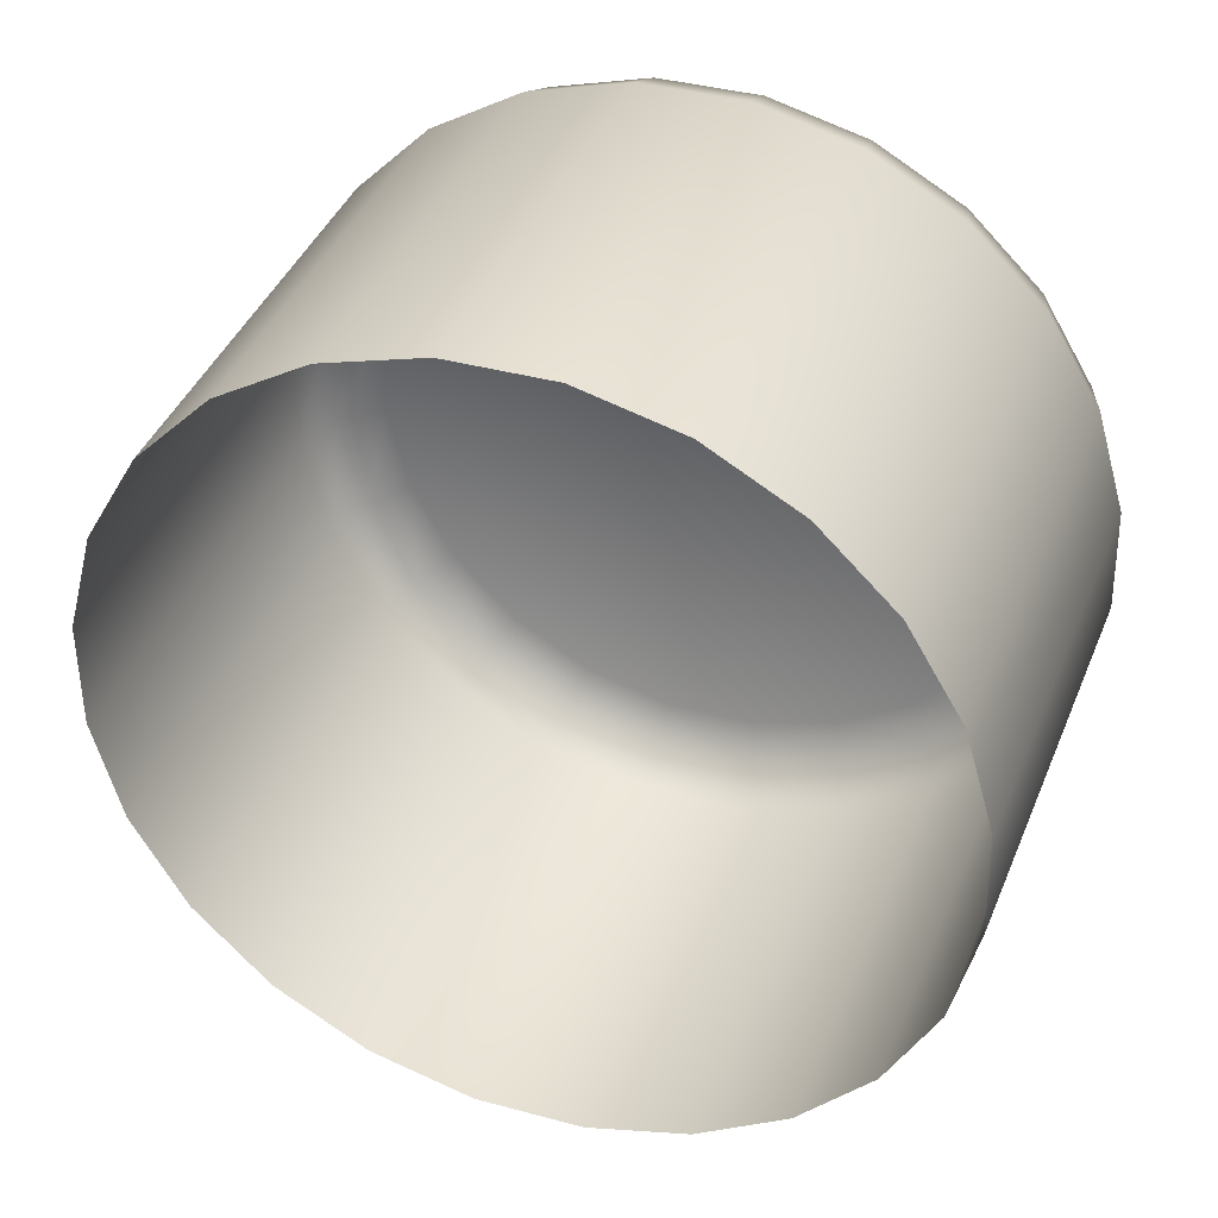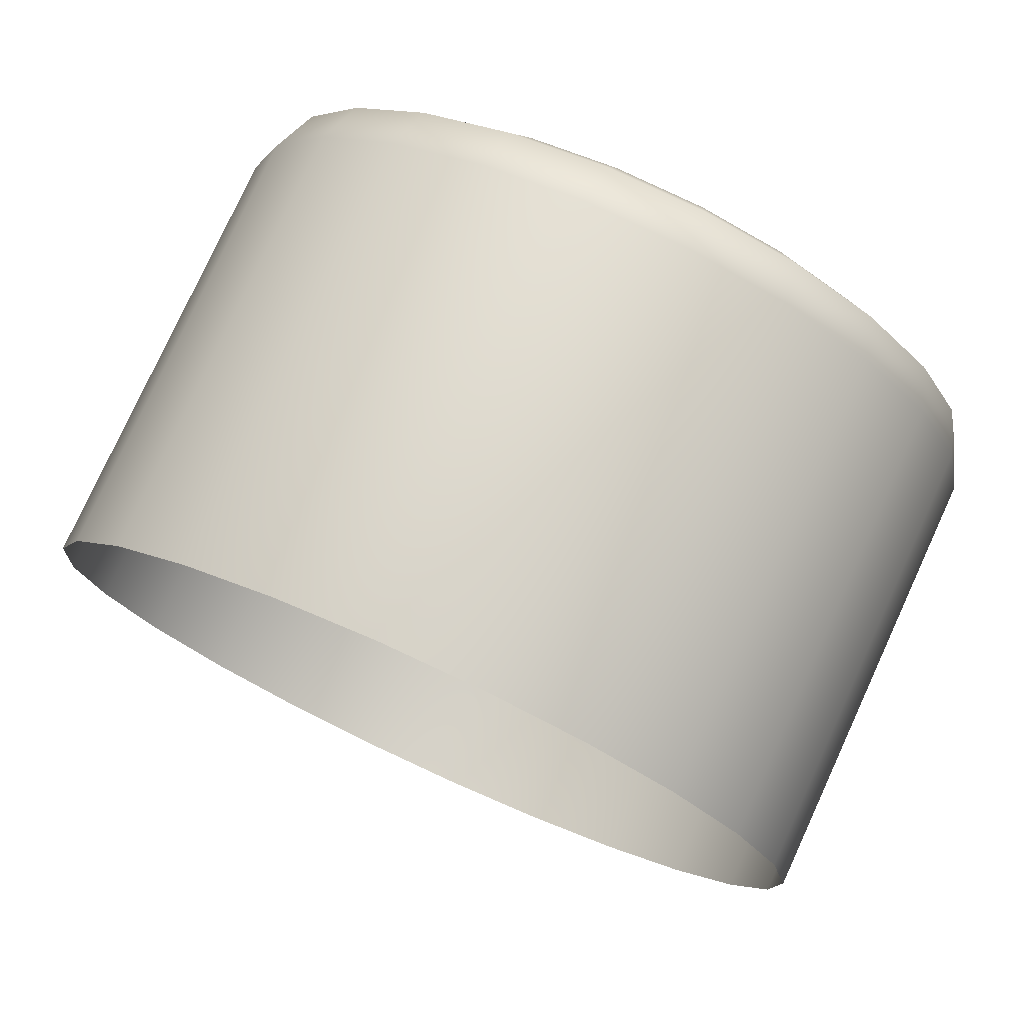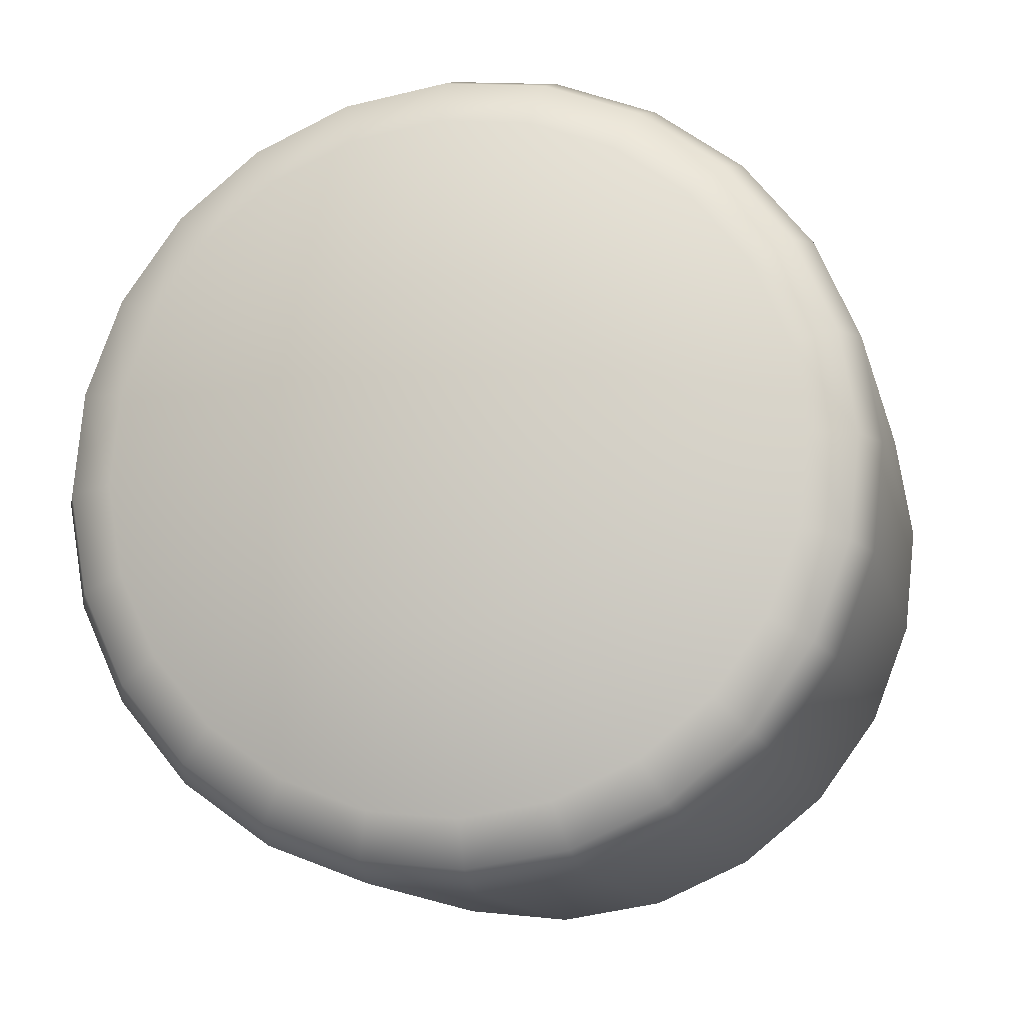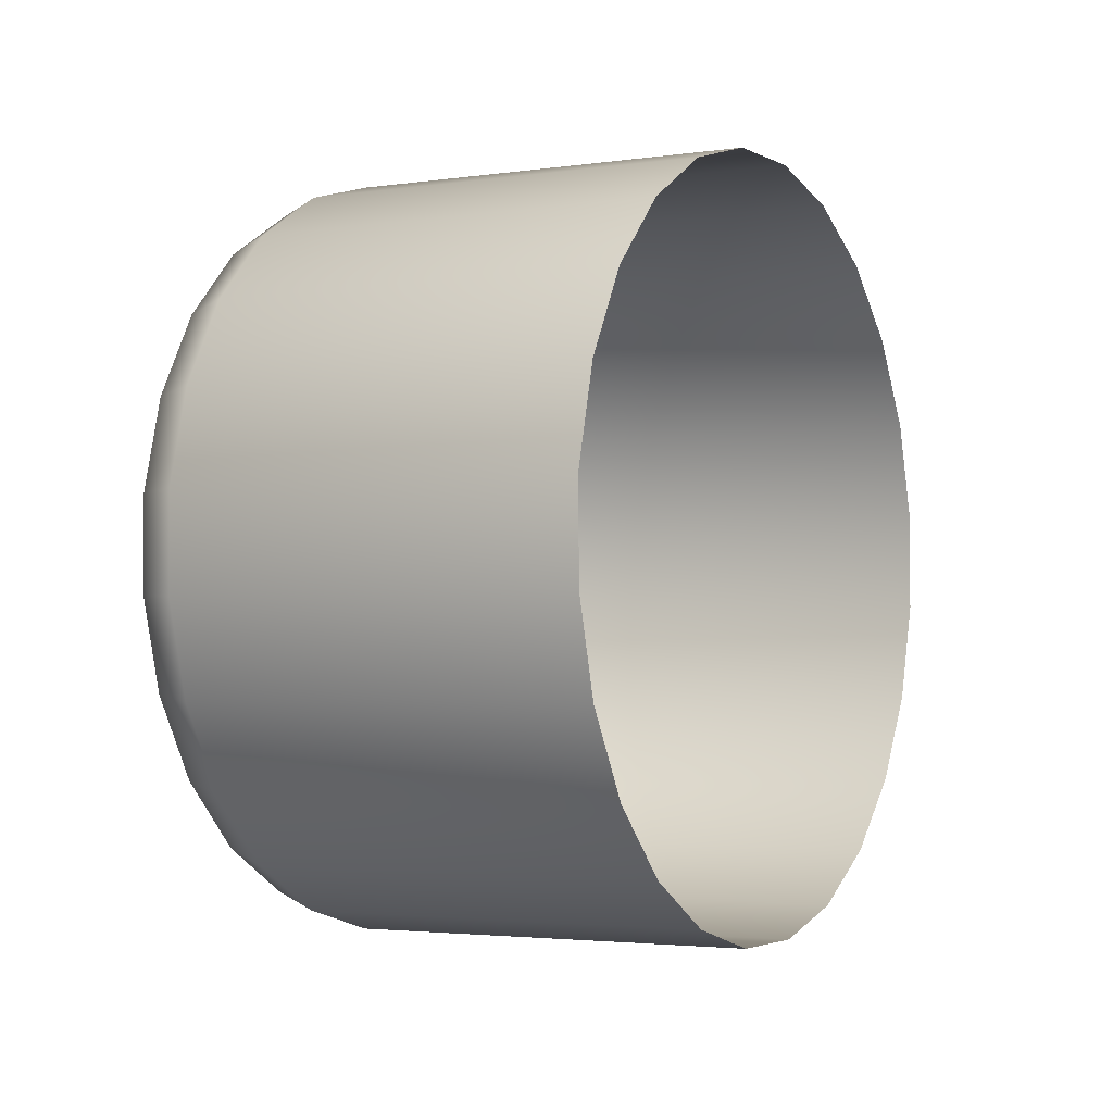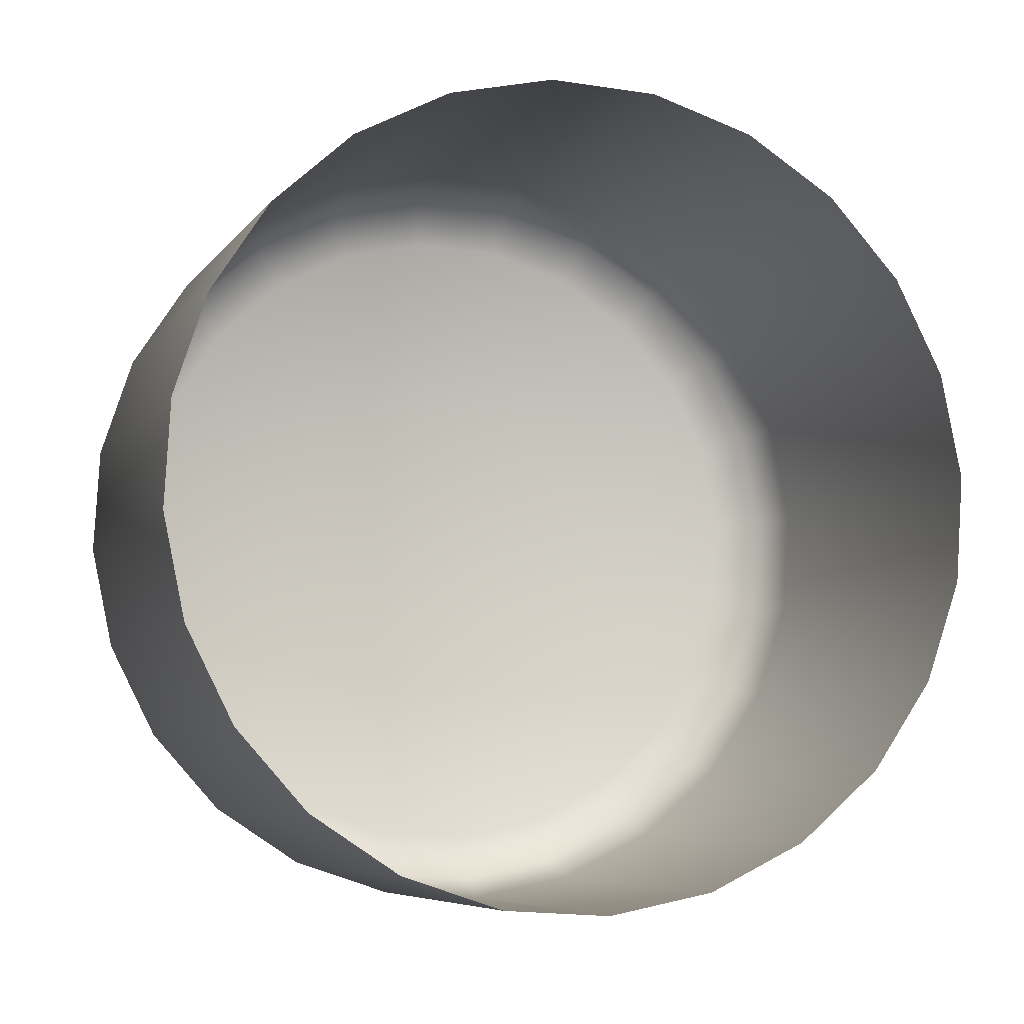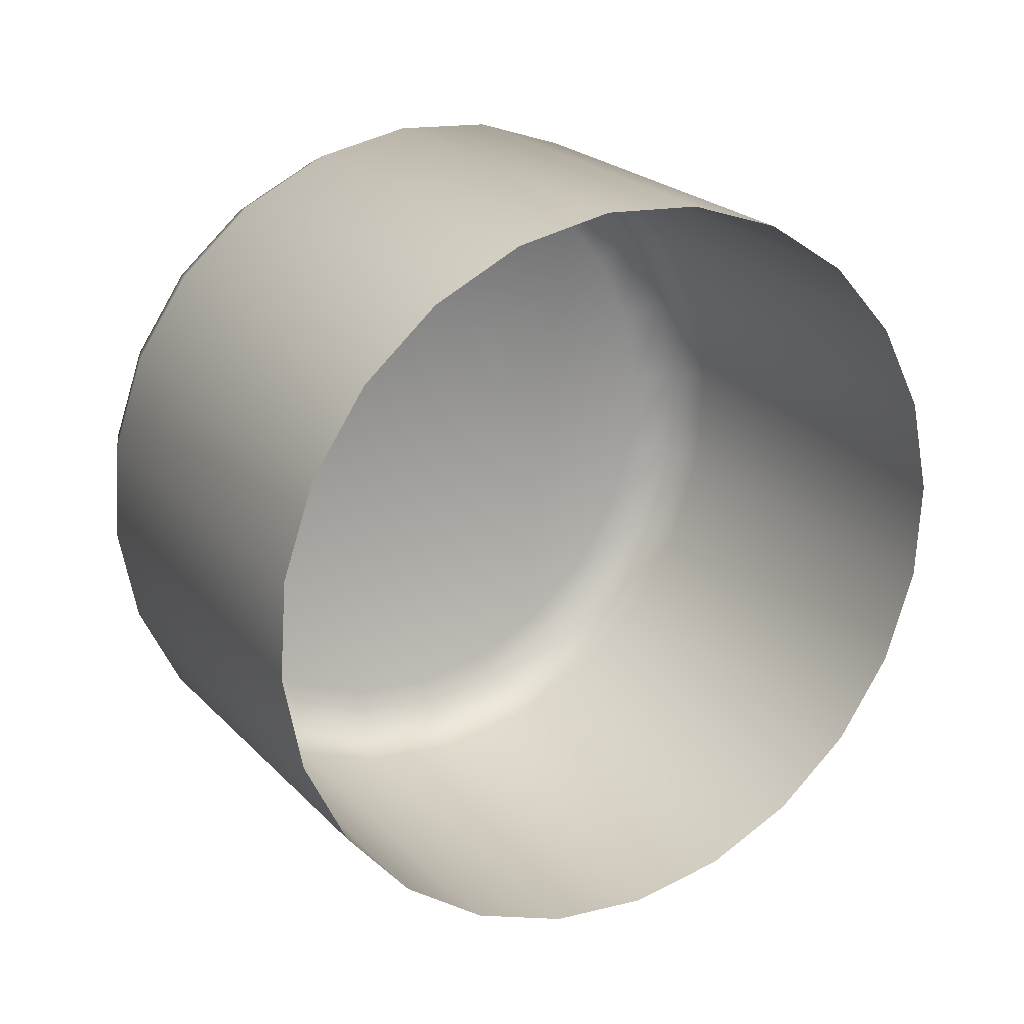
<metadata>
{"format":"obj","ext":"obj","renderer":"f3d","projection":"perspective","resolution":1024,"background":"white","views":[{"elev":-66.5,"azim":-58.0,"up":"+Y"},{"elev":-14.3,"azim":-90.1,"up":"+Y"},{"elev":56.5,"azim":26.9,"up":"+Y"},{"elev":-62.4,"azim":-73.1,"up":"+Z"},{"elev":-77.6,"azim":132.6,"up":"+Y"},{"elev":-7.3,"azim":-31.7,"up":"+Z"}]}
</metadata>
<code>
g KnucklesLController_BButton
v 0.01757 0.03286 0.01163
v 0.01792 0.03083 0.01607
v -0.0008089 0.03158 0.01519
v 0.01699 0.02882 0.02043
v 0.01485 0.02694 0.02442
v 0.01165 0.02534 0.02775
v 0.0076 0.02412 0.03021
v 0.002977 0.02336 0.03162
v -0.001904 0.02311 0.0319
v -0.006709 0.0234 0.03101
v -0.01111 0.0242 0.02903
v -0.01481 0.02546 0.02608
v -0.01755 0.02709 0.02237
v -0.01915 0.02899 0.01815
v -0.0195 0.03101 0.01371
v -0.01858 0.03303 0.009348
v -0.01644 0.0349 0.005365
v -0.01324 0.03651 0.00203
v -0.009186 0.03773 -0.0004276
v -0.004562 0.03849 -0.001842
v 0.0003179 0.03873 -0.002115
v 0.005122 0.03844 -0.00123
v 0.009524 0.03764 0.0007538
v 0.01322 0.03638 0.003701
v 0.01597 0.03475 0.007411
v -0.03422 0.01944 0.0281
v -0.03742 0.02322 0.01966
v -0.03627 0.03131 0.002053
v -0.032 0.03506 -0.005914
v -0.01749 0.04071 -0.0175
v -0.008239 0.04223 -0.02033
v 0.001521 0.04271 -0.02087
v 0.01993 0.04053 -0.01514
v 0.02733 0.03801 -0.009241
v 0.03602 0.03097 0.006619
v 0.03672 0.02692 0.0155
v 0.03487 0.02288 0.02423
v 0.03059 0.01913 0.03219
v 0.02419 0.01593 0.03886
v 0.01609 0.01348 0.04378
v 0.006838 0.01196 0.04661
v -0.002922 0.01148 0.04715
v -0.01253 0.01205 0.04538
v -0.02133 0.01366 0.04141
v -0.02873 0.01617 0.03552
v 0.01837 0.009785 0.047
v 0.02755 0.01256 0.04143
v 0.007888 0.008065 0.0502
v -0.003172 0.007514 0.05082
v -0.01406 0.008168 0.04882
v -0.02404 0.009984 0.04432
v -0.03242 0.01284 0.03764
v -0.03864 0.01654 0.02923
v -0.04227 0.02082 0.01967
v -0.04306 0.02541 0.0096
v -0.03812 0.02727 0.01078
v -0.04096 0.02999 -0.0002846
v -0.03612 0.03423 -0.009313
v -0.02886 0.03787 -0.01687
v -0.02559 0.03826 -0.01258
v -0.01968 0.04064 -0.02244
v -0.009198 0.04236 -0.02565
v 0.001863 0.04291 -0.02627
v 0.01275 0.04226 -0.02426
v 0.01113 0.04213 -0.0191
v 0.02273 0.04044 -0.01976
v 0.03111 0.03759 -0.01308
v 0.03733 0.03389 -0.004675
v 0.03282 0.03475 -0.001821
v 0.04096 0.0296 0.004889
v 0.04175 0.02501 0.01496
v 0.03965 0.02044 0.02484
v 0.03481 0.01619 0.03387
v 0.04392 0.02046 0.01301
v 0.04309 0.02527 0.002452
v 0.04173 0.01567 0.02338
v 0.03665 0.01121 0.03284
v 0.02903 0.007399 0.04077
v 0.0194 0.004493 0.04661
v 0.008415 0.002689 0.04997
v -0.003185 0.00211 0.05062
v -0.0146 0.002797 0.04852
v -0.02507 0.004701 0.0438
v -0.03386 0.007694 0.0368
v -0.04038 0.01157 0.02798
v -0.04418 0.01607 0.01795
v -0.04501 0.02088 0.007392
v -0.04282 0.02568 -0.002974
v -0.03774 0.03013 -0.01244
v -0.03012 0.03394 -0.02037
v -0.02049 0.03685 -0.02621
v -0.009504 0.03865 -0.02957
v 0.002095 0.03923 -0.03022
v 0.01351 0.03855 -0.02812
v 0.02398 0.03664 -0.0234
v 0.03277 0.03365 -0.0164
v 0.03929 0.02977 -0.007578
v -0.008414 -0.006368 -0.05017
v -0.0194 -0.008172 -0.04681
v 0.003185 -0.00579 -0.05082
v 0.0146 -0.006476 -0.04872
v 0.02507 -0.008381 -0.044
v 0.03386 -0.01137 -0.037
v 0.04038 -0.01525 -0.02818
v 0.04418 -0.01975 -0.01815
v 0.04501 -0.02456 -0.007593
v 0.04282 -0.02936 0.002773
v 0.03774 -0.03381 0.01224
v 0.03012 -0.03762 0.02017
v 0.02049 -0.04053 0.02601
v 0.009504 -0.04233 0.02937
v -0.002095 -0.04291 0.03002
v -0.01351 -0.04223 0.02792
v -0.02398 -0.04032 0.0232
v -0.03277 -0.03733 0.0162
v -0.03929 -0.03345 0.007377
v -0.04309 -0.02895 -0.002652
v -0.04392 -0.02414 -0.01321
v -0.04173 -0.01935 -0.02358
v -0.03665 -0.01489 -0.03305
v -0.02903 -0.01108 -0.04097
g KnucklesLController_BButton_0
f 3 2 1
f 3 4 2
f 3 5 4
f 3 6 5
f 3 7 6
f 3 8 7
f 3 9 8
f 3 10 9
f 3 11 10
f 3 12 11
f 3 13 12
f 3 14 13
f 3 15 14
f 3 16 15
f 3 17 16
f 3 18 17
f 3 19 18
f 3 20 19
f 3 21 20
f 3 22 21
f 3 23 22
f 3 24 23
f 3 25 24
f 3 1 25
f 13 26 12
f 14 27 13
f 26 13 27
f 16 28 15
f 17 29 16
f 28 16 29
f 19 30 18
f 20 31 19
f 30 19 31
f 21 32 20
f 31 20 32
f 23 33 22
f 24 34 23
f 33 23 34
f 1 35 25
f 35 1 36
f 2 36 1
f 36 2 37
f 4 37 2
f 37 4 38
f 5 38 4
f 38 5 39
f 6 39 5
f 39 6 40
f 7 40 6
f 40 7 41
f 8 41 7
f 41 8 42
f 9 42 8
f 42 9 43
f 10 43 9
f 43 10 44
f 11 44 10
f 44 11 45
f 12 45 11
f 45 12 26
f 40 46 39
f 47 39 46
f 41 48 40
f 46 40 48
f 42 49 41
f 48 41 49
f 43 50 42
f 49 42 50
f 44 51 43
f 50 43 51
f 45 52 44
f 51 44 52
f 26 53 45
f 52 45 53
f 53 26 54
f 27 54 26
f 54 27 55
f 56 55 27
f 27 14 56
f 15 56 14
f 56 15 28
f 28 57 56
f 55 56 57
f 57 28 58
f 29 58 28
f 58 29 59
f 60 59 29
f 29 17 60
f 18 60 17
f 60 18 30
f 30 61 60
f 59 60 61
f 61 30 62
f 31 62 30
f 62 31 63
f 32 63 31
f 63 32 64
f 65 64 32
f 32 21 65
f 22 65 21
f 65 22 33
f 33 66 65
f 64 65 66
f 66 33 67
f 34 67 33
f 67 34 68
f 69 68 34
f 34 24 69
f 25 69 24
f 69 25 35
f 35 70 69
f 68 69 70
f 70 35 71
f 36 71 35
f 71 36 72
f 37 72 36
f 72 37 73
f 38 73 37
f 73 38 47
f 39 47 38
f 71 74 70
f 75 70 74
f 70 75 68
f 72 76 71
f 74 71 76
f 73 77 72
f 76 72 77
f 47 78 73
f 77 73 78
f 78 47 79
f 46 79 47
f 79 46 80
f 48 80 46
f 80 48 81
f 49 81 48
f 81 49 82
f 50 82 49
f 82 50 83
f 51 83 50
f 83 51 84
f 52 84 51
f 84 52 85
f 53 85 52
f 85 53 86
f 54 86 53
f 86 54 87
f 55 87 54
f 87 55 88
f 57 88 55
f 88 57 89
f 58 89 57
f 89 58 90
f 59 90 58
f 90 59 91
f 61 91 59
f 91 61 92
f 62 92 61
f 92 62 93
f 63 93 62
f 93 63 94
f 64 94 63
f 94 64 95
f 66 95 64
f 95 66 96
f 67 96 66
f 96 67 97
f 68 97 67
f 97 68 75
f 92 98 91
f 99 91 98
f 93 100 92
f 98 92 100
f 94 101 93
f 100 93 101
f 95 102 94
f 101 94 102
f 96 103 95
f 102 95 103
f 97 104 96
f 103 96 104
f 75 105 97
f 104 97 105
f 105 75 106
f 74 106 75
f 106 74 107
f 76 107 74
f 107 76 108
f 77 108 76
f 108 77 109
f 78 109 77
f 109 78 110
f 79 110 78
f 110 79 111
f 80 111 79
f 111 80 112
f 81 112 80
f 112 81 113
f 82 113 81
f 113 82 114
f 83 114 82
f 114 83 115
f 84 115 83
f 115 84 116
f 85 116 84
f 116 85 117
f 86 117 85
f 117 86 118
f 87 118 86
f 118 87 119
f 88 119 87
f 119 88 120
f 89 120 88
f 120 89 121
f 90 121 89
f 121 90 99
f 91 99 90

</code>
